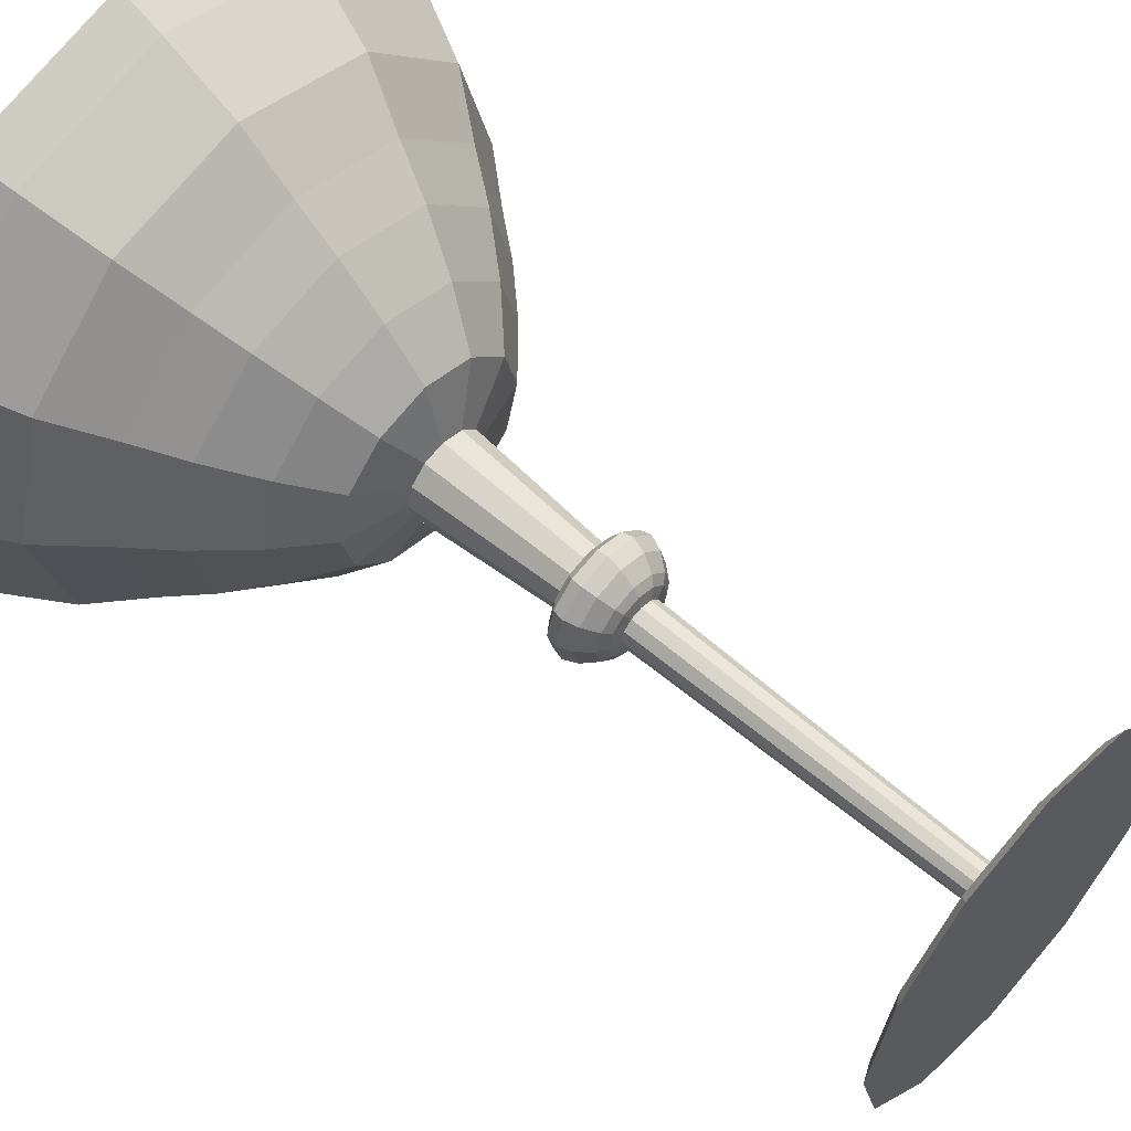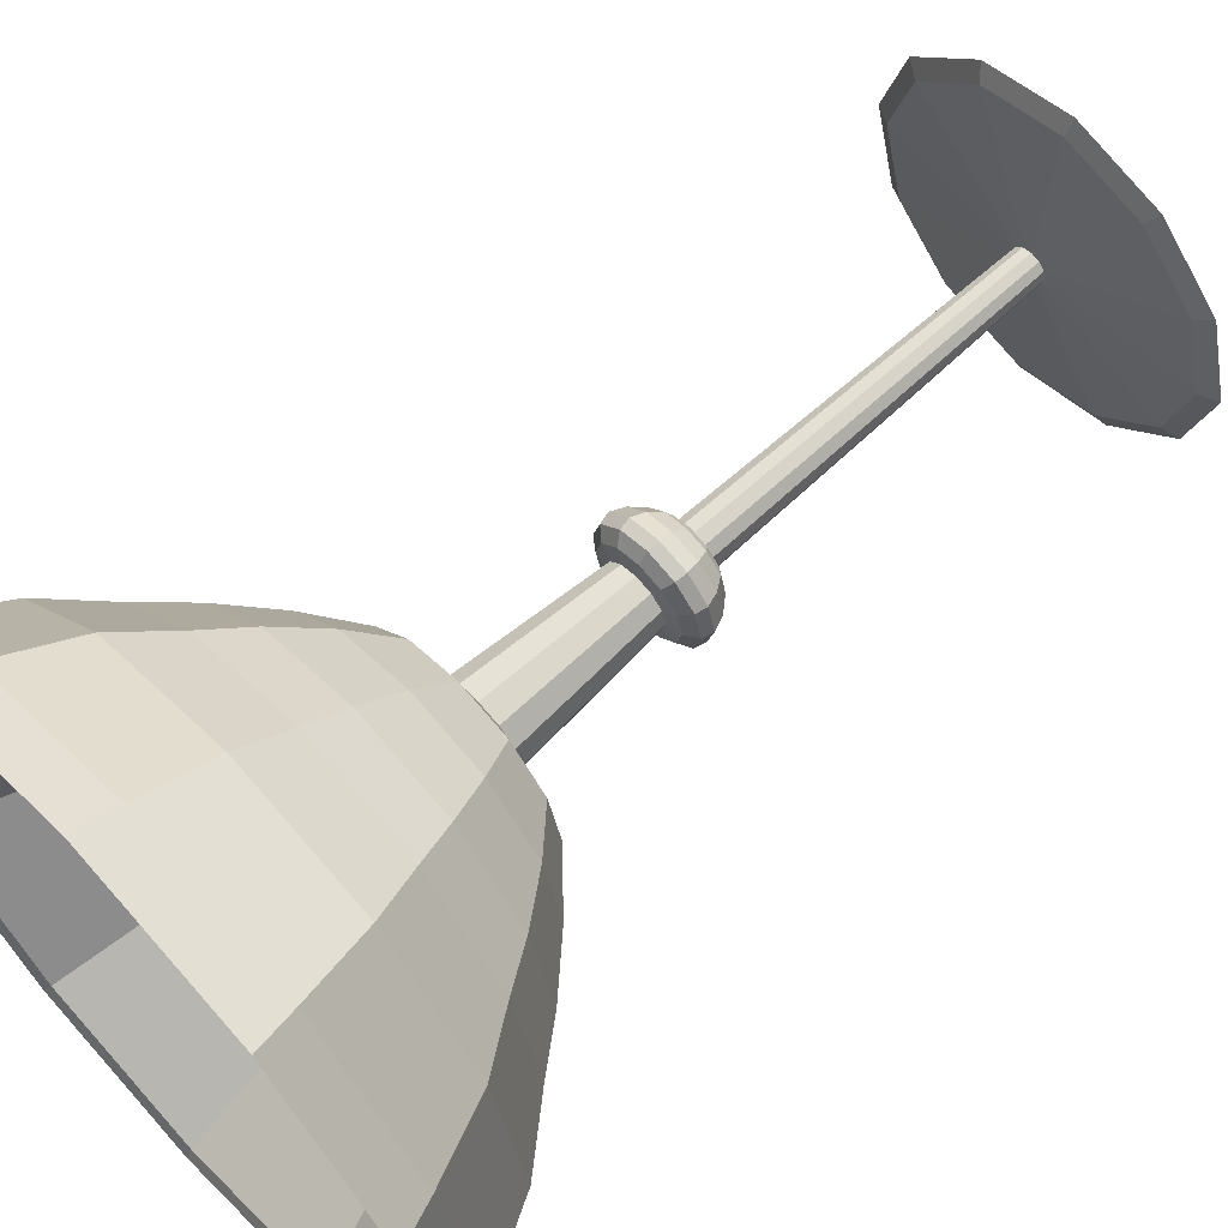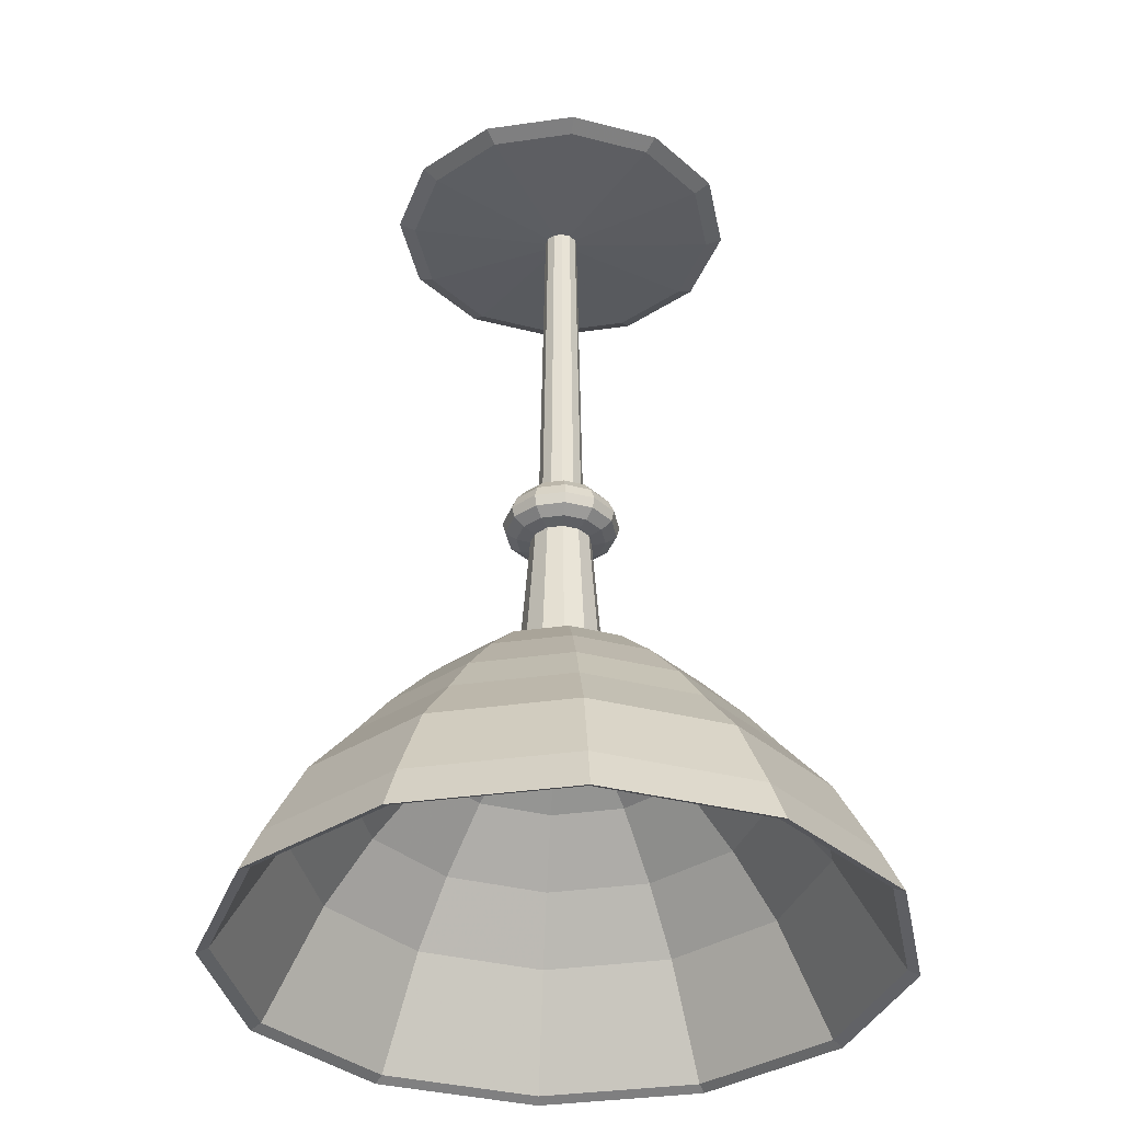
<metadata>
{"format":"obj","ext":"obj","renderer":"f3d","projection":"perspective","resolution":1024,"background":"white","views":[{"elev":58.1,"azim":-47.9,"up":"+Y"},{"elev":64.5,"azim":-133.0,"up":"+Y"},{"elev":-34.8,"azim":-124.1,"up":"+Z"}]}
</metadata>
<code>
v 0.2111 0.281 0.975
v 0.3791 0.378 0.975
v 0.3795 0.3765 0.975
v 0.1856 0.3765 0.975
v 0.2269 0.2901 0.9664
v 0.2038 0.3765 0.9664
v 0.3607 0.3674 0.955
v 0.3583 0.3765 0.955
v 0.3555 0.3643 0.583
v 0.3522 0.3765 0.583
v 0.345 0.3583 0.5801
v 0.3401 0.3765 0.5801
v 0.3371 0.3537 0.5744
v 0.331 0.3765 0.5744
v 0.3266 0.3477 0.5601
v 0.3189 0.3765 0.5601
v 0.3213 0.3446 0.5458
v 0.3128 0.3765 0.5458
v 0.324 0.3462 0.5343
v 0.3159 0.3765 0.5343
v 0.3345 0.3522 0.5258
v 0.328 0.3765 0.5258
v 0.3476 0.3598 0.5229
v 0.3431 0.3765 0.5229
v 0.3371 0.3537 0.3626
v 0.331 0.3765 0.3626
v 0.282 0.3219 0.3455
v 0.2674 0.3765 0.3455
v 0.24 0.2977 0.3026
v 0.2189 0.3765 0.3026
v 0.2007 0.275 0.2539
v 0.1735 0.3765 0.2539
v 0.1692 0.2568 0.2081
v 0.1371 0.3765 0.2081
v 0.1272 0.2325 0.1509
v 0.08862 0.3765 0.1509
v 0.09045 0.2113 0.07079
v 0.04621 0.3765 0.07079
v 0.07208 0.2007 0.025
v 0.025 0.3765 0.025
v 0.08258 0.2068 0.03072
v 0.03712 0.3765 0.03072
v 0.1403 0.2401 0.148
v 0.1038 0.3765 0.148
v 0.1875 0.2674 0.2139
v 0.1583 0.3765 0.2139
v 0.2426 0.2992 0.2739
v 0.2219 0.3765 0.2739
v 0.3004 0.3325 0.3169
v 0.2886 0.3765 0.3169
v 0.3765 0.3765 0.3312
v 0.2882 0.3765 0.3193
v 0.3761 0.3765 0.3336
v 0.3768 0.3765 0.3288
v 0.289 0.3765 0.3145
v 0.281 0.2111 0.975
v 0.378 0.3791 0.975
v 0.2901 0.2269 0.9664
v 0.3674 0.3607 0.955
v 0.3643 0.3555 0.583
v 0.3583 0.345 0.5801
v 0.3537 0.3371 0.5744
v 0.3477 0.3266 0.5601
v 0.3446 0.3213 0.5458
v 0.3462 0.324 0.5343
v 0.3522 0.3345 0.5258
v 0.3598 0.3476 0.5229
v 0.3537 0.3371 0.3626
v 0.3219 0.282 0.3455
v 0.2977 0.24 0.3026
v 0.275 0.2007 0.2539
v 0.2568 0.1692 0.2081
v 0.2325 0.1272 0.1509
v 0.2113 0.09045 0.07079
v 0.2007 0.07208 0.025
v 0.2068 0.08258 0.03072
v 0.2401 0.1403 0.148
v 0.2674 0.1875 0.2139
v 0.2992 0.2426 0.2739
v 0.3325 0.3004 0.3169
v 0.2999 0.3325 0.3193
v 0.376 0.3765 0.3336
v 0.3769 0.3765 0.3288
v 0.3008 0.3325 0.3145
v 0.3765 0.1856 0.975
v 0.3765 0.3795 0.975
v 0.3765 0.2038 0.9664
v 0.3765 0.3583 0.955
v 0.3765 0.3522 0.583
v 0.3765 0.3401 0.5801
v 0.3765 0.331 0.5744
v 0.3765 0.3189 0.5601
v 0.3765 0.3128 0.5458
v 0.3765 0.3159 0.5343
v 0.3765 0.328 0.5258
v 0.3765 0.3431 0.5229
v 0.3765 0.331 0.3626
v 0.3765 0.2674 0.3455
v 0.3765 0.2189 0.3026
v 0.3765 0.1735 0.2539
v 0.3765 0.1371 0.2081
v 0.3765 0.08862 0.1509
v 0.3765 0.04621 0.07079
v 0.3765 0.025 0.025
v 0.3765 0.03712 0.03072
v 0.3765 0.1038 0.148
v 0.3765 0.1583 0.2139
v 0.3765 0.2219 0.2739
v 0.3765 0.2886 0.3169
v 0.3318 0.3004 0.3192
v 0.3757 0.3765 0.3335
v 0.3772 0.3765 0.3289
v 0.3333 0.3004 0.3146
v 0.4719 0.2111 0.975
v 0.3749 0.3791 0.975
v 0.4628 0.2269 0.9664
v 0.3855 0.3607 0.955
v 0.3886 0.3555 0.583
v 0.3946 0.345 0.5801
v 0.3992 0.3371 0.5744
v 0.4052 0.3266 0.5601
v 0.4083 0.3213 0.5458
v 0.4067 0.324 0.5343
v 0.4007 0.3345 0.5258
v 0.3931 0.3476 0.5229
v 0.3992 0.3371 0.3626
v 0.431 0.282 0.3455
v 0.4552 0.24 0.3026
v 0.478 0.2007 0.2539
v 0.4961 0.1692 0.2081
v 0.5204 0.1272 0.1509
v 0.5416 0.09045 0.07079
v 0.5522 0.07208 0.025
v 0.5461 0.08258 0.03072
v 0.5128 0.1403 0.148
v 0.4855 0.1875 0.2139
v 0.4537 0.2426 0.2739
v 0.4204 0.3004 0.3169
v 0.374 0.2886 0.3169
v 0.374 0.3765 0.3312
v 0.3789 0.3765 0.3312
v 0.3789 0.2886 0.3169
v 0.5418 0.281 0.975
v 0.3738 0.378 0.975
v 0.526 0.2901 0.9664
v 0.3922 0.3674 0.955
v 0.3974 0.3643 0.583
v 0.4079 0.3583 0.5801
v 0.4158 0.3537 0.5744
v 0.4263 0.3477 0.5601
v 0.4316 0.3446 0.5458
v 0.4289 0.3462 0.5343
v 0.4184 0.3522 0.5258
v 0.4053 0.3598 0.5229
v 0.4158 0.3537 0.3626
v 0.4709 0.3219 0.3455
v 0.5129 0.2977 0.3026
v 0.5523 0.275 0.2539
v 0.5837 0.2568 0.2081
v 0.6257 0.2325 0.1509
v 0.6625 0.2113 0.07079
v 0.6808 0.2007 0.025
v 0.6703 0.2068 0.03072
v 0.6126 0.2401 0.148
v 0.5654 0.2674 0.2139
v 0.5103 0.2992 0.2739
v 0.4525 0.3325 0.3169
v 0.4196 0.3004 0.3146
v 0.3757 0.3765 0.3289
v 0.3772 0.3765 0.3335
v 0.4211 0.3004 0.3192
v 0.5673 0.3765 0.975
v 0.3734 0.3765 0.975
v 0.5491 0.3765 0.9664
v 0.3946 0.3765 0.955
v 0.4007 0.3765 0.583
v 0.4128 0.3765 0.5801
v 0.4219 0.3765 0.5744
v 0.434 0.3765 0.5601
v 0.4401 0.3765 0.5458
v 0.437 0.3765 0.5343
v 0.4249 0.3765 0.5258
v 0.4098 0.3765 0.5229
v 0.4219 0.3765 0.3626
v 0.4855 0.3765 0.3455
v 0.534 0.3765 0.3026
v 0.5794 0.3765 0.2539
v 0.6158 0.3765 0.2081
v 0.6643 0.3765 0.1509
v 0.7067 0.3765 0.07079
v 0.7279 0.3765 0.025
v 0.7158 0.3765 0.03072
v 0.6491 0.3765 0.148
v 0.5946 0.3765 0.2139
v 0.531 0.3765 0.2739
v 0.4643 0.3765 0.3169
v 0.4521 0.3325 0.3145
v 0.376 0.3765 0.3288
v 0.3769 0.3765 0.3336
v 0.453 0.3325 0.3193
v 0.5418 0.4719 0.975
v 0.3738 0.3749 0.975
v 0.526 0.4628 0.9664
v 0.3922 0.3855 0.955
v 0.3974 0.3886 0.583
v 0.4079 0.3946 0.5801
v 0.4158 0.3992 0.5744
v 0.4263 0.4052 0.5601
v 0.4316 0.4083 0.5458
v 0.4289 0.4067 0.5343
v 0.4184 0.4007 0.5258
v 0.4053 0.3931 0.5229
v 0.4158 0.3992 0.3626
v 0.4709 0.431 0.3455
v 0.5129 0.4552 0.3026
v 0.5523 0.4779 0.2539
v 0.5837 0.4961 0.2081
v 0.6257 0.5204 0.1509
v 0.6625 0.5416 0.07079
v 0.6808 0.5522 0.025
v 0.6703 0.5461 0.03072
v 0.6126 0.5128 0.148
v 0.5654 0.4855 0.2139
v 0.5103 0.4537 0.2739
v 0.4525 0.4204 0.3169
v 0.4639 0.3765 0.3145
v 0.3761 0.3765 0.3288
v 0.3768 0.3765 0.3336
v 0.4647 0.3765 0.3193
v 0.4719 0.5418 0.975
v 0.3749 0.3738 0.975
v 0.4628 0.526 0.9664
v 0.3855 0.3922 0.955
v 0.3886 0.3974 0.583
v 0.3946 0.4079 0.5801
v 0.3992 0.4158 0.5744
v 0.4052 0.4263 0.5601
v 0.4083 0.4316 0.5458
v 0.4067 0.4289 0.5343
v 0.4007 0.4184 0.5258
v 0.3931 0.4053 0.5229
v 0.3992 0.4158 0.3626
v 0.431 0.4709 0.3455
v 0.4552 0.5129 0.3026
v 0.478 0.5523 0.2539
v 0.4961 0.5837 0.2081
v 0.5204 0.6257 0.1509
v 0.5416 0.6625 0.07079
v 0.5522 0.6808 0.025
v 0.5461 0.6703 0.03072
v 0.5128 0.6126 0.148
v 0.4855 0.5654 0.2139
v 0.4537 0.5103 0.2739
v 0.4204 0.4525 0.3169
v 0.4521 0.4204 0.3145
v 0.453 0.4204 0.3193
v 0.3765 0.5673 0.975
v 0.3765 0.3734 0.975
v 0.3765 0.5491 0.9664
v 0.3765 0.3946 0.955
v 0.3765 0.4007 0.583
v 0.3765 0.4128 0.5801
v 0.3765 0.4219 0.5744
v 0.3765 0.434 0.5601
v 0.3765 0.4401 0.5458
v 0.3765 0.437 0.5343
v 0.3765 0.4249 0.5258
v 0.3765 0.4098 0.5229
v 0.3765 0.4219 0.3626
v 0.3765 0.4855 0.3455
v 0.3765 0.534 0.3026
v 0.3765 0.5794 0.2539
v 0.3765 0.6158 0.2081
v 0.3765 0.6643 0.1509
v 0.3765 0.7067 0.07079
v 0.3765 0.7279 0.025
v 0.3765 0.7158 0.03072
v 0.3765 0.6491 0.148
v 0.3765 0.5946 0.2139
v 0.3765 0.531 0.2739
v 0.3765 0.4643 0.3169
v 0.4196 0.4525 0.3146
v 0.4211 0.4525 0.3192
v 0.281 0.5418 0.975
v 0.378 0.3738 0.975
v 0.2901 0.526 0.9664
v 0.3674 0.3922 0.955
v 0.3643 0.3974 0.583
v 0.3583 0.4079 0.5801
v 0.3537 0.4158 0.5744
v 0.3477 0.4263 0.5601
v 0.3446 0.4316 0.5458
v 0.3462 0.4289 0.5343
v 0.3522 0.4184 0.5258
v 0.3598 0.4053 0.5229
v 0.3537 0.4158 0.3626
v 0.3219 0.4709 0.3455
v 0.2977 0.5129 0.3026
v 0.275 0.5523 0.2539
v 0.2568 0.5837 0.2081
v 0.2325 0.6257 0.1509
v 0.2113 0.6625 0.07079
v 0.2007 0.6808 0.025
v 0.2068 0.6703 0.03072
v 0.2401 0.6126 0.148
v 0.2674 0.5654 0.2139
v 0.2992 0.5103 0.2739
v 0.3325 0.4525 0.3169
v 0.374 0.4643 0.3169
v 0.3789 0.4643 0.3169
v 0.2111 0.4719 0.975
v 0.3791 0.3749 0.975
v 0.2269 0.4628 0.9664
v 0.3607 0.3855 0.955
v 0.3555 0.3886 0.583
v 0.345 0.3946 0.5801
v 0.3371 0.3992 0.5744
v 0.3266 0.4052 0.5601
v 0.3213 0.4083 0.5458
v 0.324 0.4067 0.5343
v 0.3345 0.4007 0.5258
v 0.3476 0.3931 0.5229
v 0.3371 0.3992 0.3626
v 0.282 0.431 0.3455
v 0.24 0.4552 0.3026
v 0.2007 0.478 0.2539
v 0.1692 0.4961 0.2081
v 0.1272 0.5204 0.1509
v 0.09045 0.5416 0.07079
v 0.07208 0.5522 0.025
v 0.08258 0.5461 0.03072
v 0.1403 0.5128 0.148
v 0.1875 0.4855 0.2139
v 0.2426 0.4537 0.2739
v 0.3004 0.4204 0.3169
v 0.3318 0.4525 0.3192
v 0.3333 0.4525 0.3146
v 0.2999 0.4204 0.3193
v 0.3008 0.4204 0.3145
f 1 2 3
f 4 1 3
f 5 1 4
f 6 5 4
f 7 5 6
f 8 7 6
f 9 7 8
f 10 9 8
f 11 9 10
f 12 11 10
f 13 11 12
f 14 13 12
f 15 13 14
f 16 15 14
f 17 15 16
f 18 17 16
f 19 17 18
f 20 19 18
f 21 19 20
f 22 21 20
f 23 21 22
f 24 23 22
f 25 23 24
f 26 25 24
f 27 25 26
f 28 27 26
f 29 27 28
f 30 29 28
f 31 29 30
f 32 31 30
f 33 31 32
f 34 33 32
f 35 33 34
f 36 35 34
f 37 35 36
f 38 37 36
f 39 37 38
f 40 39 38
f 41 39 40
f 42 41 40
f 43 41 42
f 44 43 42
f 45 43 44
f 46 45 44
f 47 45 46
f 48 47 46
f 49 47 48
f 50 49 48
f 51 49 50
f 52 53 54
f 54 55 52
f 56 57 2
f 1 56 2
f 58 56 1
f 5 58 1
f 59 58 5
f 7 59 5
f 60 59 7
f 9 60 7
f 61 60 9
f 11 61 9
f 62 61 11
f 13 62 11
f 63 62 13
f 15 63 13
f 64 63 15
f 17 64 15
f 65 64 17
f 19 65 17
f 66 65 19
f 21 66 19
f 67 66 21
f 23 67 21
f 68 67 23
f 25 68 23
f 69 68 25
f 27 69 25
f 70 69 27
f 29 70 27
f 71 70 29
f 31 71 29
f 72 71 31
f 33 72 31
f 73 72 33
f 35 73 33
f 74 73 35
f 37 74 35
f 75 74 37
f 39 75 37
f 76 75 39
f 41 76 39
f 77 76 41
f 43 77 41
f 78 77 43
f 45 78 43
f 79 78 45
f 47 79 45
f 80 79 47
f 49 80 47
f 51 80 49
f 81 82 83
f 83 84 81
f 85 86 57
f 56 85 57
f 87 85 56
f 58 87 56
f 88 87 58
f 59 88 58
f 89 88 59
f 60 89 59
f 90 89 60
f 61 90 60
f 91 90 61
f 62 91 61
f 92 91 62
f 63 92 62
f 93 92 63
f 64 93 63
f 94 93 64
f 65 94 64
f 95 94 65
f 66 95 65
f 96 95 66
f 67 96 66
f 97 96 67
f 68 97 67
f 98 97 68
f 69 98 68
f 99 98 69
f 70 99 69
f 100 99 70
f 71 100 70
f 101 100 71
f 72 101 71
f 102 101 72
f 73 102 72
f 103 102 73
f 74 103 73
f 104 103 74
f 75 104 74
f 105 104 75
f 76 105 75
f 106 105 76
f 77 106 76
f 107 106 77
f 78 107 77
f 108 107 78
f 79 108 78
f 109 108 79
f 80 109 79
f 51 109 80
f 112 111 110
f 112 113 110
f 114 115 86
f 85 114 86
f 116 114 85
f 87 116 85
f 117 116 87
f 88 117 87
f 118 117 88
f 89 118 88
f 119 118 89
f 90 119 89
f 120 119 90
f 91 120 90
f 121 120 91
f 92 121 91
f 122 121 92
f 93 122 92
f 123 122 93
f 94 123 93
f 124 123 94
f 95 124 94
f 125 124 95
f 96 125 95
f 126 125 96
f 97 126 96
f 127 126 97
f 98 127 97
f 128 127 98
f 99 128 98
f 129 128 99
f 100 129 99
f 130 129 100
f 101 130 100
f 131 130 101
f 102 131 101
f 132 131 102
f 103 132 102
f 133 132 103
f 104 133 103
f 134 133 104
f 105 134 104
f 135 134 105
f 106 135 105
f 136 135 106
f 107 136 106
f 137 136 107
f 108 137 107
f 138 137 108
f 109 138 108
f 51 138 109
f 139 140 141
f 139 142 141
f 143 144 115
f 114 143 115
f 145 143 114
f 116 145 114
f 146 145 116
f 117 146 116
f 147 146 117
f 118 147 117
f 148 147 118
f 119 148 118
f 149 148 119
f 120 149 119
f 150 149 120
f 121 150 120
f 151 150 121
f 122 151 121
f 152 151 122
f 123 152 122
f 153 152 123
f 124 153 123
f 154 153 124
f 125 154 124
f 155 154 125
f 126 155 125
f 156 155 126
f 127 156 126
f 157 156 127
f 128 157 127
f 158 157 128
f 129 158 128
f 159 158 129
f 130 159 129
f 160 159 130
f 131 160 130
f 161 160 131
f 132 161 131
f 162 161 132
f 133 162 132
f 163 162 133
f 134 163 133
f 164 163 134
f 135 164 134
f 165 164 135
f 136 165 135
f 166 165 136
f 137 166 136
f 167 166 137
f 138 167 137
f 51 167 138
f 168 169 170
f 168 171 170
f 172 173 144
f 143 172 144
f 174 172 143
f 145 174 143
f 175 174 145
f 146 175 145
f 176 175 146
f 147 176 146
f 177 176 147
f 148 177 147
f 178 177 148
f 149 178 148
f 179 178 149
f 150 179 149
f 180 179 150
f 151 180 150
f 181 180 151
f 152 181 151
f 182 181 152
f 153 182 152
f 183 182 153
f 154 183 153
f 184 183 154
f 155 184 154
f 185 184 155
f 156 185 155
f 186 185 156
f 157 186 156
f 187 186 157
f 158 187 157
f 188 187 158
f 159 188 158
f 189 188 159
f 160 189 159
f 190 189 160
f 161 190 160
f 191 190 161
f 162 191 161
f 192 191 162
f 163 192 162
f 193 192 163
f 164 193 163
f 194 193 164
f 165 194 164
f 195 194 165
f 166 195 165
f 196 195 166
f 167 196 166
f 51 196 167
f 197 198 199
f 199 200 197
f 201 202 173
f 172 201 173
f 203 201 172
f 174 203 172
f 204 203 174
f 175 204 174
f 205 204 175
f 176 205 175
f 206 205 176
f 177 206 176
f 207 206 177
f 178 207 177
f 208 207 178
f 179 208 178
f 209 208 179
f 180 209 179
f 210 209 180
f 181 210 180
f 211 210 181
f 182 211 181
f 212 211 182
f 183 212 182
f 213 212 183
f 184 213 183
f 214 213 184
f 185 214 184
f 215 214 185
f 186 215 185
f 216 215 186
f 187 216 186
f 217 216 187
f 188 217 187
f 218 217 188
f 189 218 188
f 219 218 189
f 190 219 189
f 220 219 190
f 191 220 190
f 221 220 191
f 192 221 191
f 222 221 192
f 193 222 192
f 223 222 193
f 194 223 193
f 224 223 194
f 195 224 194
f 225 224 195
f 196 225 195
f 51 225 196
f 228 227 226
f 226 229 228
f 230 231 202
f 201 230 202
f 232 230 201
f 203 232 201
f 233 232 203
f 204 233 203
f 234 233 204
f 205 234 204
f 235 234 205
f 206 235 205
f 236 235 206
f 207 236 206
f 237 236 207
f 208 237 207
f 238 237 208
f 209 238 208
f 239 238 209
f 210 239 209
f 240 239 210
f 211 240 210
f 241 240 211
f 212 241 211
f 242 241 212
f 213 242 212
f 243 242 213
f 214 243 213
f 244 243 214
f 215 244 214
f 245 244 215
f 216 245 215
f 246 245 216
f 217 246 216
f 247 246 217
f 218 247 217
f 248 247 218
f 219 248 218
f 249 248 219
f 220 249 219
f 250 249 220
f 221 250 220
f 251 250 221
f 222 251 221
f 252 251 222
f 223 252 222
f 253 252 223
f 224 253 223
f 254 253 224
f 225 254 224
f 51 254 225
f 199 198 255
f 255 256 199
f 257 258 231
f 230 257 231
f 259 257 230
f 232 259 230
f 260 259 232
f 233 260 232
f 261 260 233
f 234 261 233
f 262 261 234
f 235 262 234
f 263 262 235
f 236 263 235
f 264 263 236
f 237 264 236
f 265 264 237
f 238 265 237
f 266 265 238
f 239 266 238
f 267 266 239
f 240 267 239
f 268 267 240
f 241 268 240
f 269 268 241
f 242 269 241
f 270 269 242
f 243 270 242
f 271 270 243
f 244 271 243
f 272 271 244
f 245 272 244
f 273 272 245
f 246 273 245
f 274 273 246
f 247 274 246
f 275 274 247
f 248 275 247
f 276 275 248
f 249 276 248
f 277 276 249
f 250 277 249
f 278 277 250
f 251 278 250
f 279 278 251
f 252 279 251
f 280 279 252
f 253 280 252
f 281 280 253
f 254 281 253
f 51 281 254
f 282 169 170
f 170 283 282
f 284 285 258
f 257 284 258
f 286 284 257
f 259 286 257
f 287 286 259
f 260 287 259
f 288 287 260
f 261 288 260
f 289 288 261
f 262 289 261
f 290 289 262
f 263 290 262
f 291 290 263
f 264 291 263
f 292 291 264
f 265 292 264
f 293 292 265
f 266 293 265
f 294 293 266
f 267 294 266
f 295 294 267
f 268 295 267
f 296 295 268
f 269 296 268
f 297 296 269
f 270 297 269
f 298 297 270
f 271 298 270
f 299 298 271
f 272 299 271
f 300 299 272
f 273 300 272
f 301 300 273
f 274 301 273
f 302 301 274
f 275 302 274
f 303 302 275
f 276 303 275
f 304 303 276
f 277 304 276
f 305 304 277
f 278 305 277
f 306 305 278
f 279 306 278
f 307 306 279
f 280 307 279
f 308 307 280
f 281 308 280
f 51 308 281
f 309 140 141
f 141 310 309
f 311 312 285
f 284 311 285
f 313 311 284
f 286 313 284
f 314 313 286
f 287 314 286
f 315 314 287
f 288 315 287
f 316 315 288
f 289 316 288
f 317 316 289
f 290 317 289
f 318 317 290
f 291 318 290
f 319 318 291
f 292 319 291
f 320 319 292
f 293 320 292
f 321 320 293
f 294 321 293
f 322 321 294
f 295 322 294
f 323 322 295
f 296 323 295
f 324 323 296
f 297 324 296
f 325 324 297
f 298 325 297
f 326 325 298
f 299 326 298
f 327 326 299
f 300 327 299
f 328 327 300
f 301 328 300
f 329 328 301
f 302 329 301
f 330 329 302
f 303 330 302
f 331 330 303
f 304 331 303
f 332 331 304
f 305 332 304
f 333 332 305
f 306 333 305
f 334 333 306
f 307 334 306
f 335 334 307
f 308 335 307
f 51 335 308
f 112 111 336
f 112 337 336
f 4 3 312
f 311 4 312
f 6 4 311
f 313 6 311
f 8 6 313
f 314 8 313
f 10 8 314
f 315 10 314
f 12 10 315
f 316 12 315
f 14 12 316
f 317 14 316
f 16 14 317
f 318 16 317
f 18 16 318
f 319 18 318
f 20 18 319
f 320 20 319
f 22 20 320
f 321 22 320
f 24 22 321
f 322 24 321
f 26 24 322
f 323 26 322
f 28 26 323
f 324 28 323
f 30 28 324
f 325 30 324
f 32 30 325
f 326 32 325
f 34 32 326
f 327 34 326
f 36 34 327
f 328 36 327
f 38 36 328
f 329 38 328
f 40 38 329
f 330 40 329
f 42 40 330
f 331 42 330
f 44 42 331
f 332 44 331
f 46 44 332
f 333 46 332
f 48 46 333
f 334 48 333
f 50 48 334
f 335 50 334
f 51 50 335
f 338 82 83
f 338 339 83
f 55 54 52
f 53 52 54
f 84 83 81
f 82 81 83
f 113 112 110
f 112 110 111
f 139 141 142
f 140 139 141
f 168 170 171
f 169 168 170
f 200 199 197
f 198 197 199
f 226 228 229
f 228 226 227
f 255 199 256
f 199 255 198
f 283 170 282
f 169 282 170
f 310 141 309
f 140 309 141
f 337 112 336
f 112 336 111
f 338 83 339
f 82 338 83

</code>
